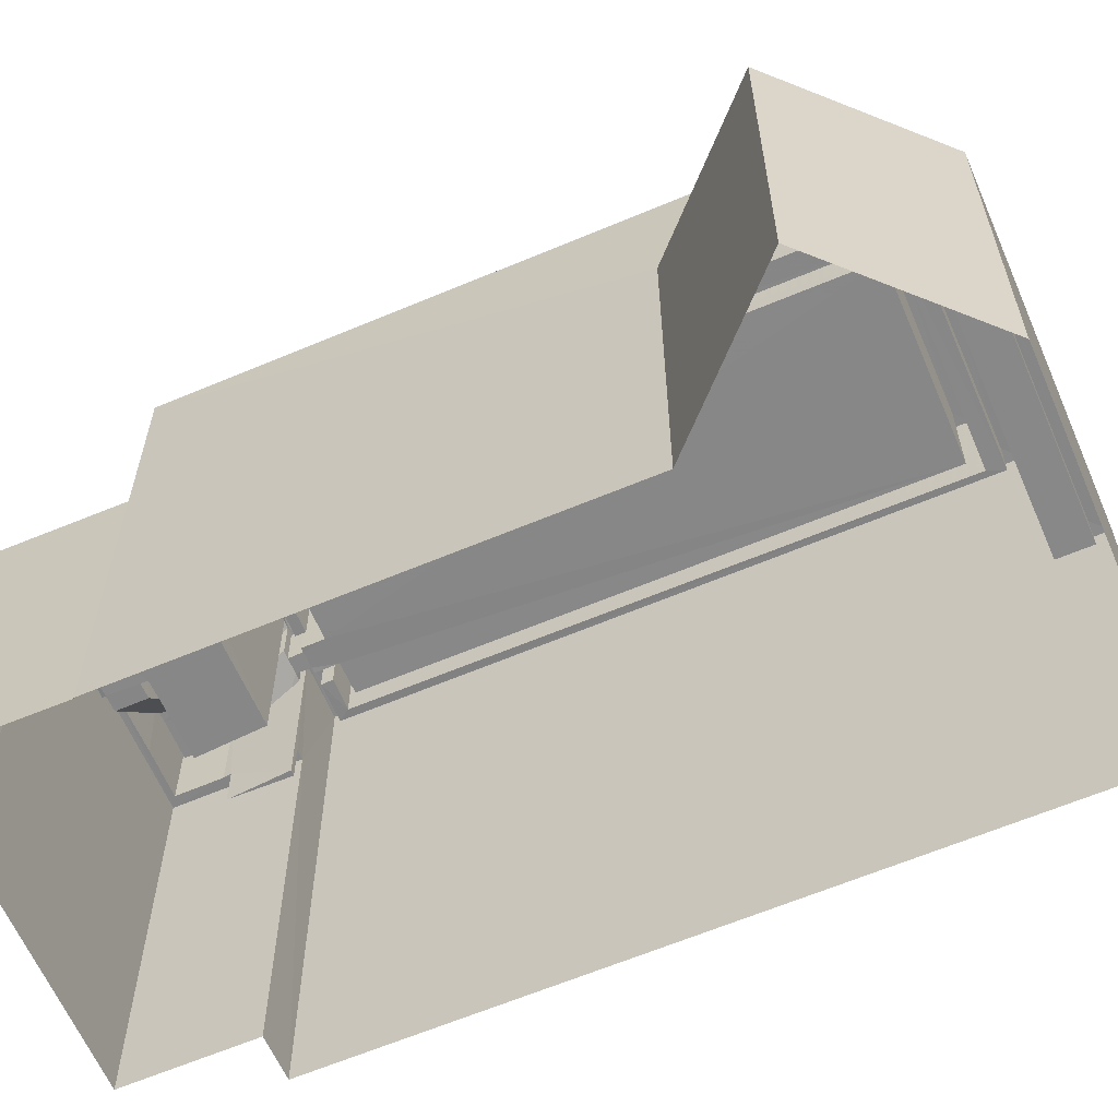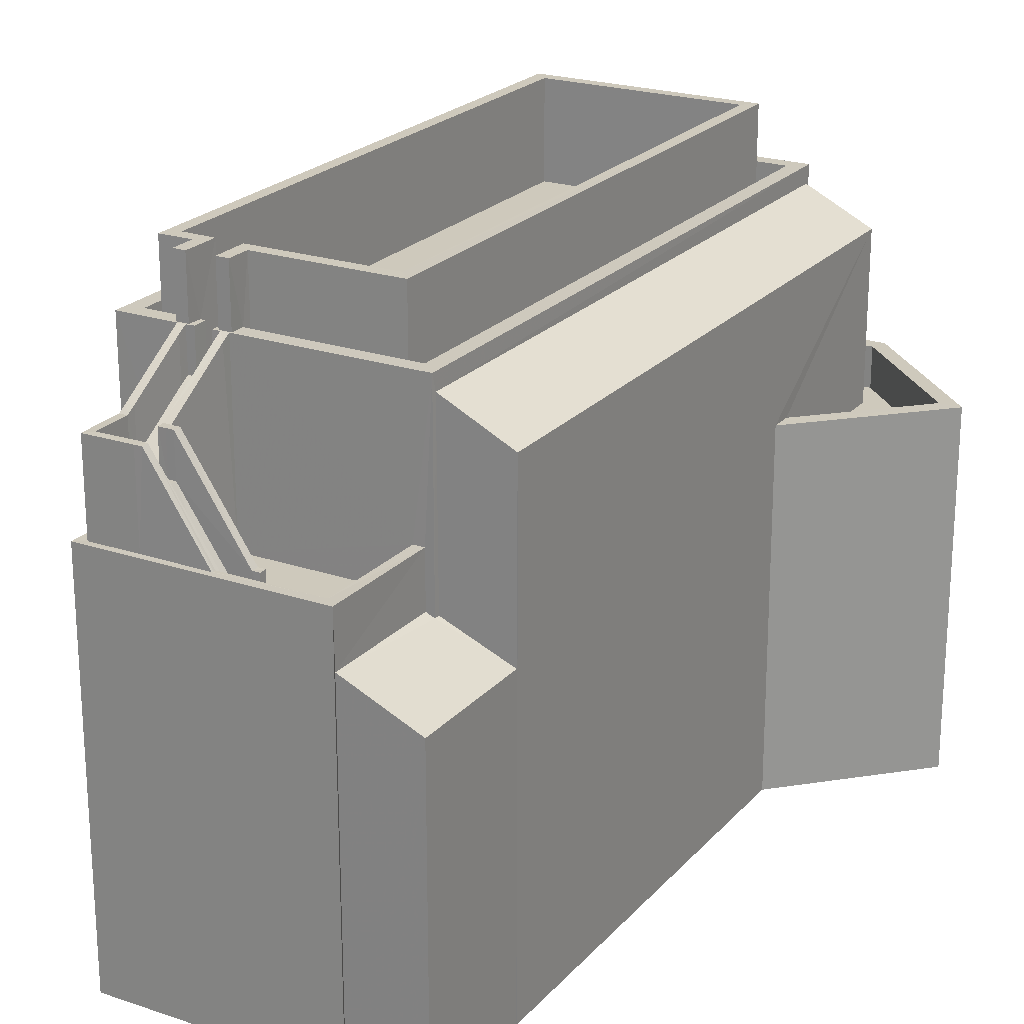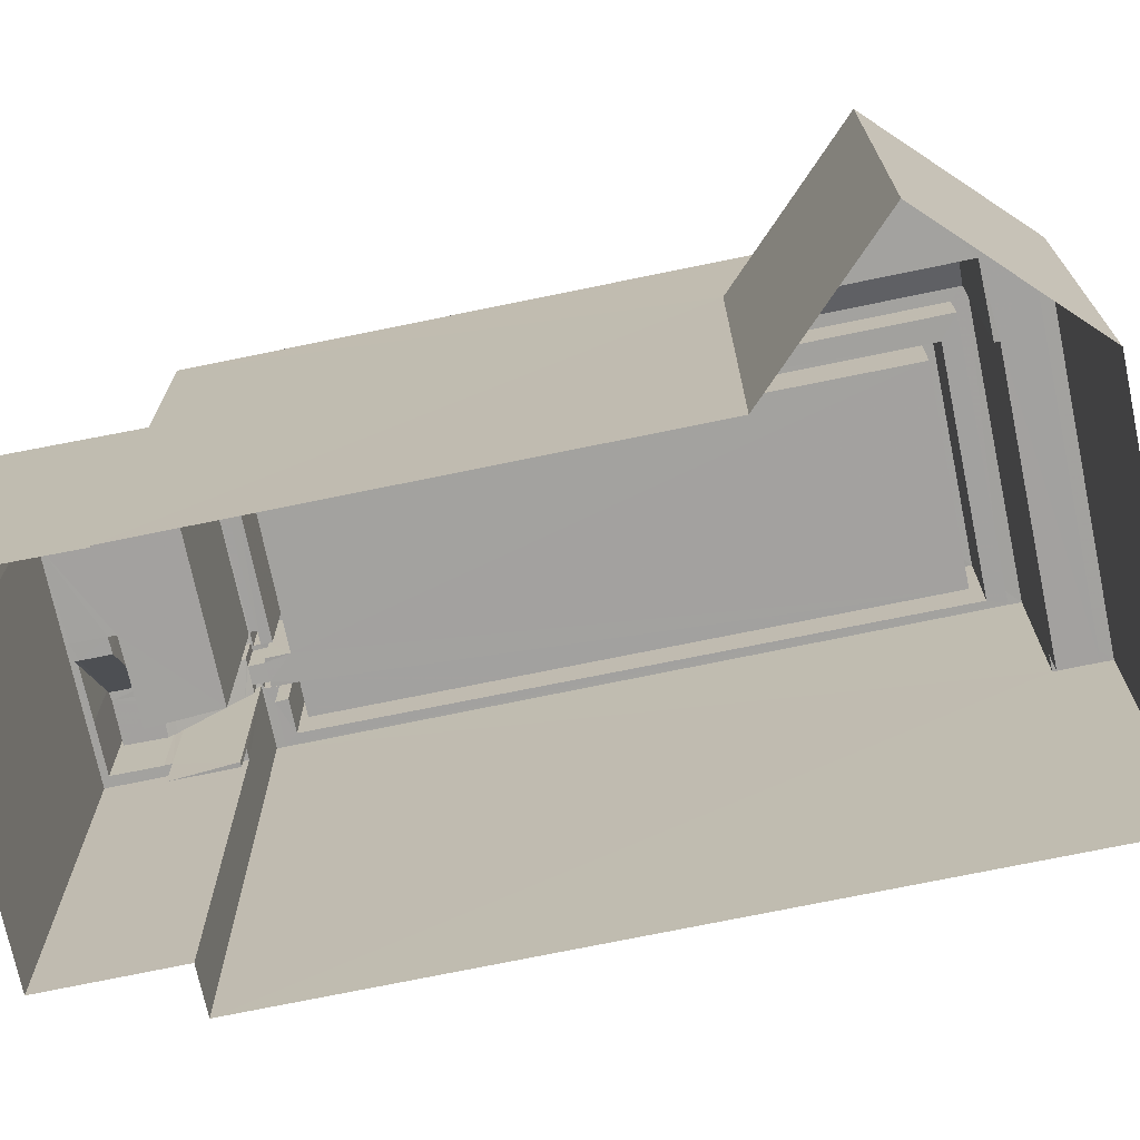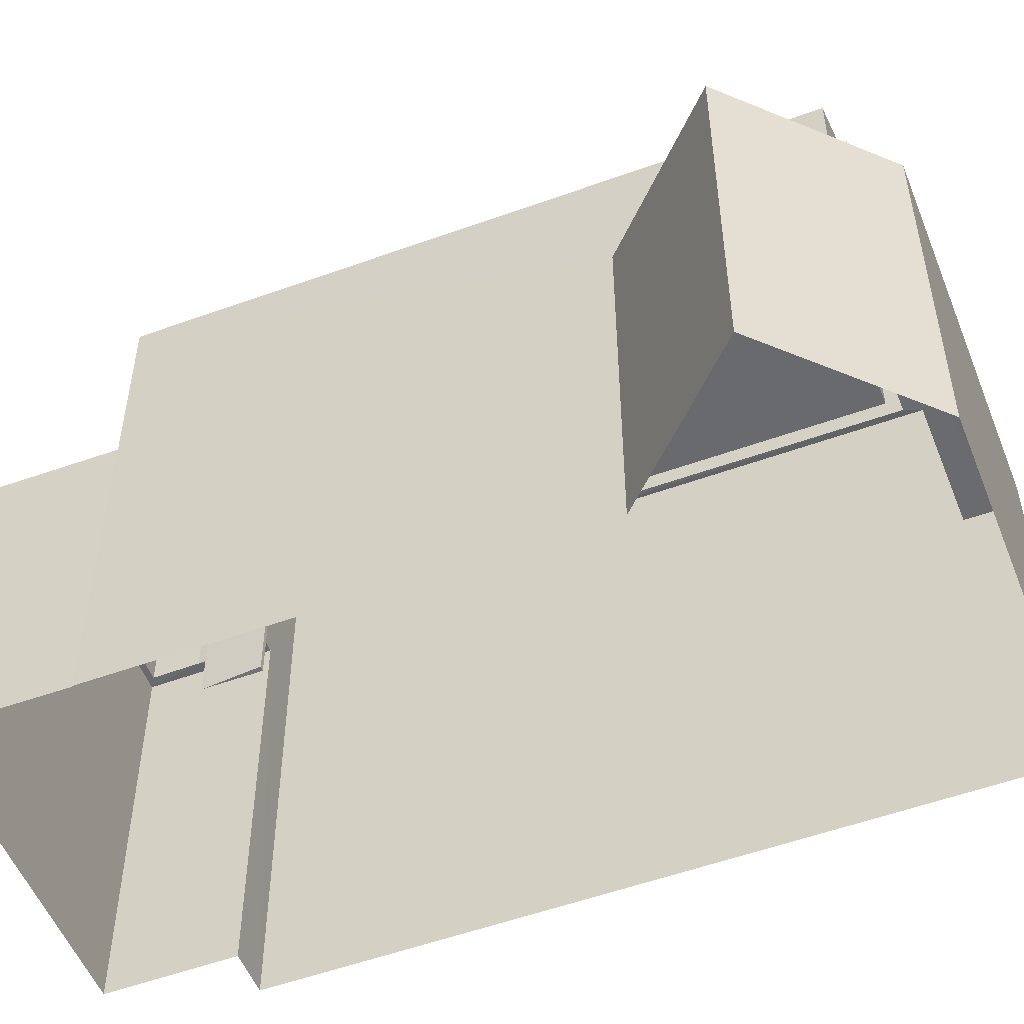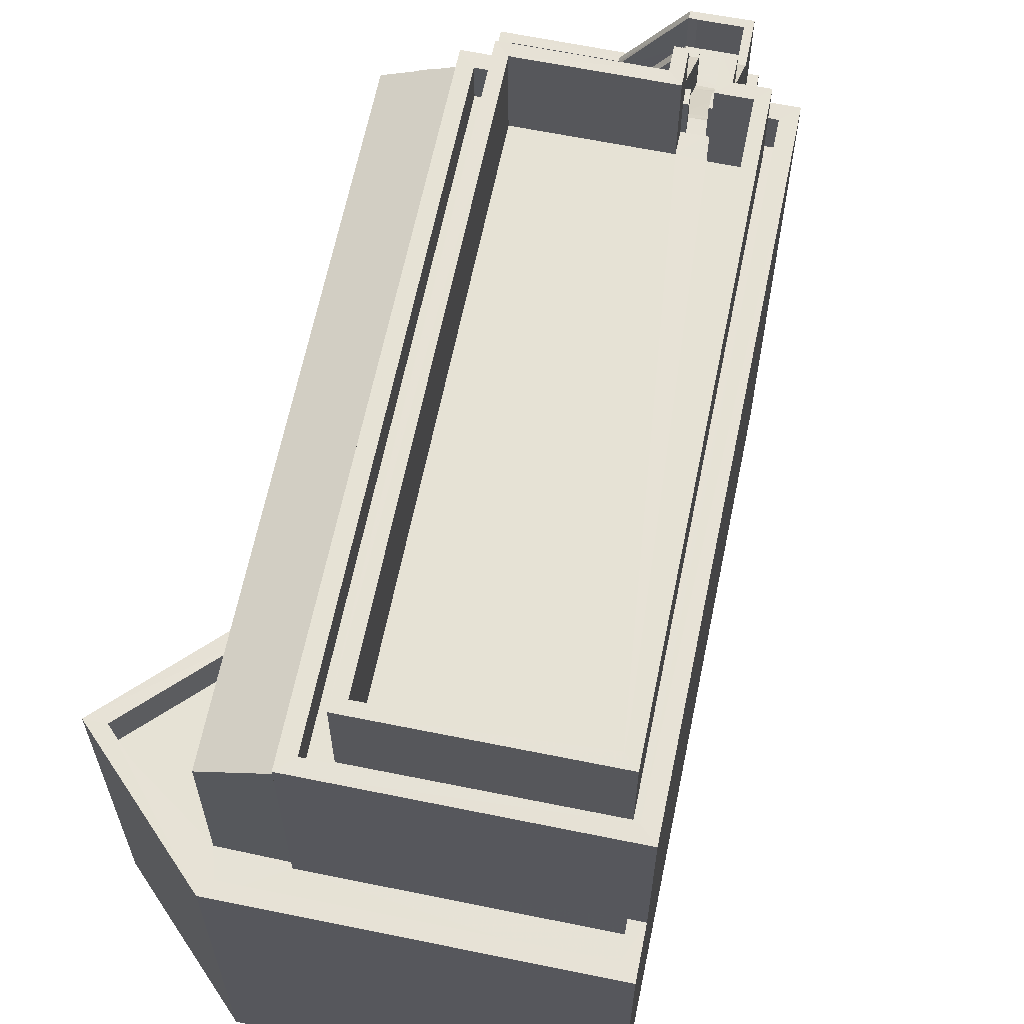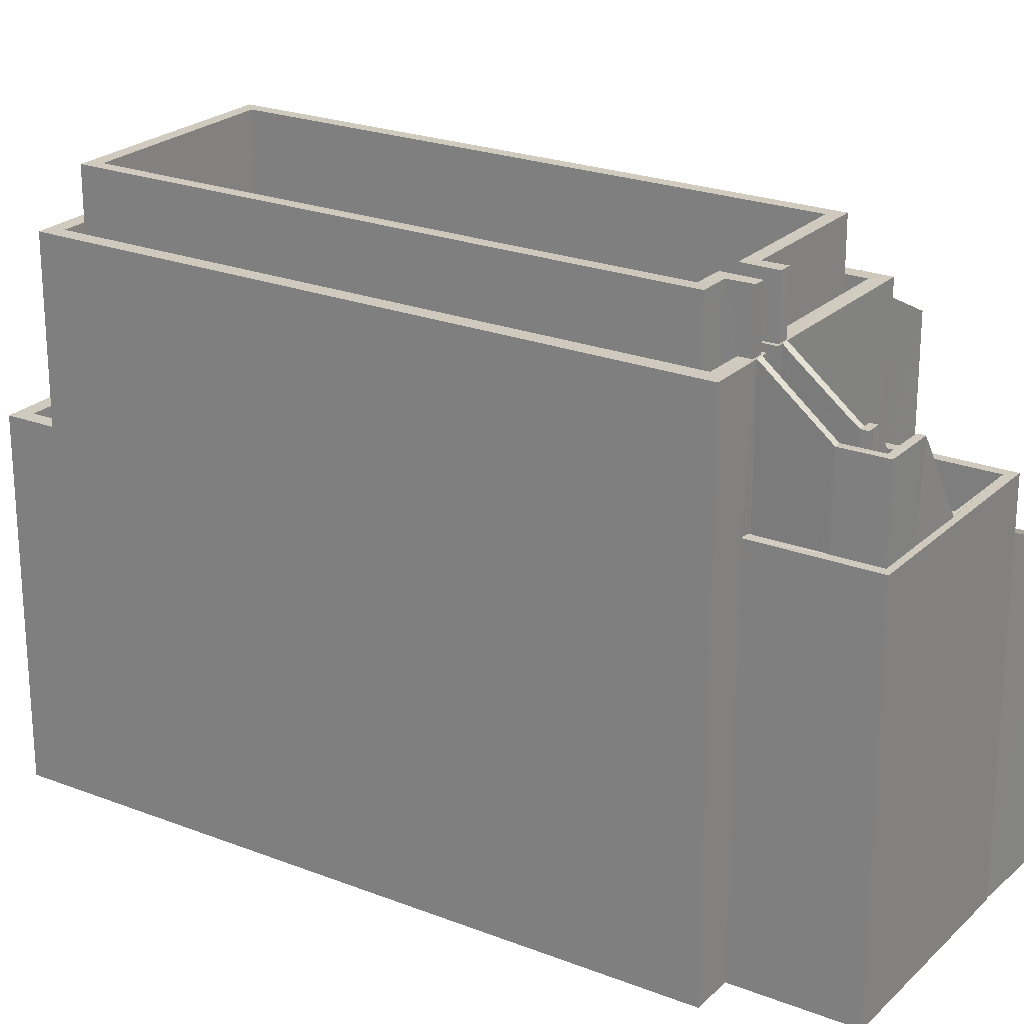
<metadata>
{"format":"obj","ext":"obj","renderer":"f3d","projection":"perspective","resolution":1024,"background":"white","views":[{"elev":-62.5,"azim":-43.4,"up":"+Z"},{"elev":22.5,"azim":-126.5,"up":"+Z"},{"elev":-72.3,"azim":-54.9,"up":"+Z"},{"elev":-53.1,"azim":-45.3,"up":"+Z"},{"elev":63.9,"azim":35.0,"up":"+Z"},{"elev":23.3,"azim":146.6,"up":"+Z"}]}
</metadata>
<code>
v -8.87e+04 -1e+05 3.031
v -8.87e+04 -1e+05 3.031
v -8.87e+04 -1e+05 3.033
v -8.87e+04 -1e+05 3.031
v -8.87e+04 -1e+05 3.031
v -8.869e+04 -1e+05 3.033
v -8.87e+04 -1e+05 3.031
v -8.87e+04 -1e+05 3.033
v -8.871e+04 -1e+05 3.032
v -8.87e+04 -1e+05 3.032
v -8.87e+04 -1e+05 3.033
v -8.87e+04 -1e+05 3.032
v -8.87e+04 -1e+05 11.61
v -8.87e+04 -1e+05 9.92
v -8.87e+04 -1e+05 11.61
v -8.87e+04 -1e+05 9.92
v -8.87e+04 -1e+05 12.64
v -8.87e+04 -1e+05 12.64
v -8.869e+04 -1e+05 12.64
v -8.87e+04 -1e+05 12.64
v -8.87e+04 -1e+05 12.64
v -8.87e+04 -1e+05 12.64
v -8.87e+04 -1e+05 12.64
v -8.87e+04 -1e+05 12.64
v -8.87e+04 -1e+05 12.64
v -8.87e+04 -1e+05 12.64
v -8.87e+04 -1e+05 12.64
v -8.87e+04 -1e+05 12.64
v -8.87e+04 -1e+05 9.081
v -8.87e+04 -1e+05 9.62
v -8.87e+04 -1e+05 9.62
v -8.871e+04 -1e+05 9.081
v -8.87e+04 -1e+05 9.697
v -8.87e+04 -1e+05 9.687
v -8.87e+04 -1e+05 13.33
v -8.87e+04 -1e+05 13.44
v -8.87e+04 -1e+05 13.44
v -8.87e+04 -1e+05 13.33
v -8.87e+04 -1e+05 9.996
v -8.87e+04 -1e+05 9.996
v -8.87e+04 -1e+05 9.997
v -8.869e+04 -1e+05 9.996
v -8.869e+04 -1e+05 9.997
v -8.869e+04 -1e+05 9.996
v -8.869e+04 -1e+05 9.997
v -8.87e+04 -1e+05 9.997
v -8.87e+04 -1e+05 9.997
v -8.87e+04 -1e+05 9.997
v -8.87e+04 -1e+05 13.12
v -8.87e+04 -1e+05 12.47
v -8.87e+04 -1e+05 12.47
v -8.87e+04 -1e+05 13.11
v -8.87e+04 -1e+05 12.53
v -8.87e+04 -1e+05 12.41
v -8.87e+04 -1e+05 12.41
v -8.87e+04 -1e+05 9.92
v -8.87e+04 -1e+05 9.92
v -8.87e+04 -1e+05 9.92
v -8.87e+04 -1e+05 9.92
v -8.87e+04 -1e+05 9.92
v -8.87e+04 -1e+05 9.92
v -8.87e+04 -1e+05 9.92
v -8.87e+04 -1e+05 9.92
v -8.87e+04 -1e+05 9.92
v -8.87e+04 -1e+05 13.44
v -8.87e+04 -1e+05 13.44
v -8.87e+04 -1e+05 13.44
v -8.869e+04 -1e+05 13.44
v -8.869e+04 -1e+05 13.44
v -8.87e+04 -1e+05 13.44
v -8.87e+04 -1e+05 13.44
v -8.87e+04 -1e+05 13.44
v -8.87e+04 -1e+05 13.44
v -8.87e+04 -1e+05 13.44
v -8.87e+04 -1e+05 13.44
v -8.87e+04 -1e+05 13.44
v -8.87e+04 -1e+05 13.44
v -8.87e+04 -1e+05 13.44
v -8.87e+04 -1e+05 13.44
v -8.87e+04 -1e+05 13.44
v -8.87e+04 -1e+05 13.44
v -8.87e+04 -1e+05 13.44
v -8.87e+04 -1e+05 13.44
v -8.87e+04 -1e+05 13.44
v -8.87e+04 -1e+05 13.44
v -8.87e+04 -1e+05 13.44
v -8.87e+04 -1e+05 12.41
v -8.87e+04 -1e+05 12.41
v -8.87e+04 -1e+05 12.41
v -8.87e+04 -1e+05 12.41
v -8.87e+04 -1e+05 12.41
v -8.87e+04 -1e+05 10.72
v -8.87e+04 -1e+05 10.49
v -8.87e+04 -1e+05 10.49
v -8.87e+04 -1e+05 10.72
v -8.87e+04 -1e+05 11.61
v -8.87e+04 -1e+05 11.61
v -8.87e+04 -1e+05 11.61
v -8.87e+04 -1e+05 11.61
v -8.87e+04 -1e+05 11.61
v -8.87e+04 -1e+05 11.61
v -8.87e+04 -1e+05 12.53
v -8.87e+04 -1e+05 11.73
v -8.87e+04 -1e+05 12.53
v -8.87e+04 -1e+05 10.49
v -8.87e+04 -1e+05 10.49
v -8.87e+04 -1e+05 10.49
v -8.87e+04 -1e+05 10.49
v -8.87e+04 -1e+05 12.53
v -8.87e+04 -1e+05 12.41
v -8.87e+04 -1e+05 12.53
v -8.87e+04 -1e+05 12.41
v -8.87e+04 -1e+05 10.49
v -8.87e+04 -1e+05 10.49
v -8.87e+04 -1e+05 10.72
v -8.87e+04 -1e+05 10.72
v -8.87e+04 -1e+05 10.72
v -8.87e+04 -1e+05 10.72
v -8.87e+04 -1e+05 10.72
v -8.87e+04 -1e+05 10.72
v -8.87e+04 -1e+05 10.72
v -8.87e+04 -1e+05 10.72
v -8.87e+04 -1e+05 10.72
v -8.87e+04 -1e+05 10.72
v -8.87e+04 -1e+05 10.72
v -8.87e+04 -1e+05 10.72
v -8.87e+04 -1e+05 11.73
v -8.87e+04 -1e+05 12.64
v -8.87e+04 -1e+05 12.64
v -8.87e+04 -1e+05 13.33
v -8.87e+04 -1e+05 12.41
v -8.87e+04 -1e+05 9.92
v -8.87e+04 -1e+05 9.92
v -8.87e+04 -1e+05 9.92
v -8.869e+04 -1e+05 9.197
v -8.87e+04 -1e+05 9.197
v -8.87e+04 -1e+05 9.197
v -8.87e+04 -1e+05 9.197
v -8.87e+04 -1e+05 9.197
v -8.869e+04 -1e+05 9.196
v -8.87e+04 -1e+05 9.196
v -8.87e+04 -1e+05 9.197
v -8.869e+04 -1e+05 14.58
v -8.87e+04 -1e+05 14.58
v -8.869e+04 -1e+05 14.58
v -8.87e+04 -1e+05 14.58
v -8.87e+04 -1e+05 14.58
v -8.87e+04 -1e+05 14.58
v -8.87e+04 -1e+05 14.58
v -8.87e+04 -1e+05 14.58
v -8.87e+04 -1e+05 14.58
v -8.87e+04 -1e+05 14.58
v -8.87e+04 -1e+05 14.58
v -8.87e+04 -1e+05 14.58
v -8.87e+04 -1e+05 14.58
v -8.87e+04 -1e+05 14.58
v -8.87e+04 -1e+05 14.58
v -8.87e+04 -1e+05 14.58
v -8.87e+04 -1e+05 12.41
v -8.87e+04 -1e+05 12.41
v -8.87e+04 -1e+05 12.41
v -8.87e+04 -1e+05 12.41
v -8.87e+04 -1e+05 12.64
v -8.87e+04 -1e+05 12.64
v -8.87e+04 -1e+05 12.64
v -8.869e+04 -1e+05 12.64
v -8.869e+04 -1e+05 12.64
v -8.87e+04 -1e+05 12.64
v -8.87e+04 -1e+05 12.64
v -8.87e+04 -1e+05 12.64
v -8.87e+04 -1e+05 12.64
v -8.87e+04 -1e+05 12.64
v -8.87e+04 -1e+05 12.64
v -8.87e+04 -1e+05 12.64
f 1 2 3
f 4 5 1
f 2 6 3
f 7 5 4
f 3 6 8
f 9 4 10
f 3 8 11
f 12 10 3
f 10 1 3
f 10 4 1
f 13 14 15
f 13 16 14
f 17 18 19
f 19 20 21
f 17 22 18
f 23 24 25
f 26 23 25
f 27 26 21
f 17 25 28
f 21 17 19
f 17 26 25
f 21 26 17
f 29 30 31
f 29 31 32
f 31 33 32
f 31 34 33
f 35 36 37
f 38 35 37
f 39 40 41
f 42 43 44
f 45 44 43
f 41 46 47
f 46 45 43
f 39 41 47
f 47 46 48
f 43 48 46
f 49 50 51
f 52 49 51
f 53 54 55
f 35 53 55
f 56 57 58
f 14 16 58
f 59 60 61
f 60 57 62
f 63 14 64
f 61 60 62
f 64 57 60
f 58 57 64
f 14 58 64
f 65 66 67
f 68 67 69
f 68 69 70
f 65 71 72
f 70 73 74
f 75 72 71
f 37 76 77
f 76 78 77
f 36 79 37
f 74 79 36
f 75 80 72
f 72 80 81
f 76 82 78
f 83 69 67
f 66 84 83
f 73 85 79
f 69 86 70
f 65 72 66
f 79 76 37
f 70 86 73
f 66 83 67
f 74 73 79
f 87 88 55
f 89 90 88
f 87 55 54
f 88 90 55
f 91 92 93
f 93 92 94
f 95 92 91
f 96 97 98
f 99 96 98
f 100 15 101
f 13 15 100
f 99 100 96
f 101 96 100
f 38 53 35
f 102 103 104
f 105 106 107
f 108 105 107
f 109 110 111
f 109 112 110
f 94 113 93
f 94 114 113
f 115 116 117
f 118 119 120
f 116 121 122
f 120 119 123
f 124 121 123
f 119 92 95
f 117 116 122
f 125 121 126
f 122 121 125
f 126 121 124
f 119 95 124
f 119 124 123
f 127 103 98
f 128 24 102
f 129 102 23
f 102 24 23
f 65 130 71
f 65 109 130
f 131 95 91
f 131 124 95
f 111 130 109
f 132 133 134
f 135 136 137
f 137 138 139
f 135 140 136
f 139 138 141
f 138 136 142
f 137 136 138
f 143 144 145
f 146 143 145
f 147 146 148
f 149 150 151
f 144 149 152
f 153 154 155
f 155 147 148
f 153 155 156
f 157 149 151
f 152 149 157
f 144 152 145
f 146 145 158
f 146 158 148
f 155 148 156
f 106 90 107
f 14 63 15
f 97 127 98
f 112 159 110
f 160 159 112
f 91 161 131
f 162 161 91
f 159 161 162
f 160 161 159
f 90 89 107
f 163 164 165
f 166 165 167
f 166 168 169
f 170 171 172
f 169 168 170
f 171 173 172
f 163 174 164
f 164 167 165
f 166 167 168
f 168 171 170
f 103 127 104
f 128 102 104
f 82 156 17
f 17 28 82
f 153 156 82
f 76 153 82
f 75 129 23
f 75 71 129
f 89 101 15
f 89 88 101
f 162 13 100
f 162 91 13
f 82 25 78
f 82 28 25
f 137 43 135
f 137 48 43
f 141 138 39
f 3 40 12
f 138 51 39
f 12 40 50
f 40 51 50
f 39 51 40
f 152 19 145
f 152 20 19
f 160 112 122
f 125 160 122
f 54 127 97
f 54 53 127
f 155 171 147
f 155 173 171
f 172 173 85
f 79 85 154
f 154 85 155
f 85 173 155
f 4 32 33
f 4 9 32
f 146 167 143
f 146 168 167
f 98 159 99
f 98 110 159
f 105 60 106
f 60 59 106
f 106 59 90
f 59 55 90
f 65 115 132
f 65 67 116
f 132 115 133
f 116 2 1
f 116 67 2
f 115 65 116
f 7 123 121
f 5 7 121
f 68 44 67
f 67 44 2
f 2 44 6
f 44 45 6
f 133 117 134
f 133 115 117
f 22 17 156
f 148 22 156
f 35 55 61
f 35 61 36
f 55 59 61
f 49 30 50
f 50 29 12
f 12 29 10
f 30 29 50
f 159 162 100
f 99 159 100
f 60 105 108
f 64 60 108
f 109 65 132
f 132 134 117
f 112 109 117
f 122 112 117
f 117 109 132
f 145 18 158
f 145 19 18
f 34 120 33
f 4 33 7
f 7 33 123
f 33 120 123
f 56 58 113
f 114 56 113
f 51 142 52
f 51 138 142
f 18 22 148
f 158 18 148
f 26 75 23
f 26 80 75
f 169 73 86
f 169 170 73
f 119 62 57
f 119 118 62
f 128 37 77
f 24 128 77
f 91 93 13
f 113 58 93
f 93 16 13
f 93 58 16
f 101 88 87
f 96 101 87
f 96 54 97
f 96 87 54
f 46 41 11
f 8 46 11
f 40 11 41
f 40 3 11
f 111 102 130
f 71 130 129
f 103 102 111
f 130 102 129
f 151 72 81
f 151 81 157
f 81 21 157
f 81 27 21
f 144 174 149
f 144 164 174
f 66 72 151
f 150 66 151
f 169 69 166
f 169 86 69
f 69 83 165
f 166 69 165
f 56 114 57
f 57 114 119
f 114 92 119
f 94 92 114
f 70 52 136
f 136 52 142
f 70 74 49
f 49 74 31
f 49 31 30
f 52 70 49
f 167 164 144
f 143 167 144
f 136 140 42
f 136 42 70
f 42 68 70
f 42 44 68
f 47 48 137
f 139 47 137
f 110 98 103
f 111 110 103
f 171 168 146
f 147 171 146
f 140 135 43
f 42 140 43
f 157 20 152
f 157 21 20
f 170 85 73
f 170 172 85
f 89 15 107
f 15 63 107
f 107 64 108
f 107 63 64
f 160 126 161
f 160 125 126
f 141 47 139
f 141 39 47
f 1 5 121
f 116 1 121
f 53 104 127
f 104 38 128
f 128 38 37
f 53 38 104
f 126 131 161
f 126 124 131
f 6 46 8
f 6 45 46
f 29 9 10
f 29 32 9
f 83 84 163
f 165 83 163
f 36 61 118
f 36 118 74
f 120 31 74
f 120 34 31
f 118 61 62
f 118 120 74
f 174 84 149
f 149 84 150
f 174 163 84
f 150 84 66
f 77 78 25
f 24 77 25
f 27 80 26
f 27 81 80
f 76 79 154
f 153 76 154

</code>
